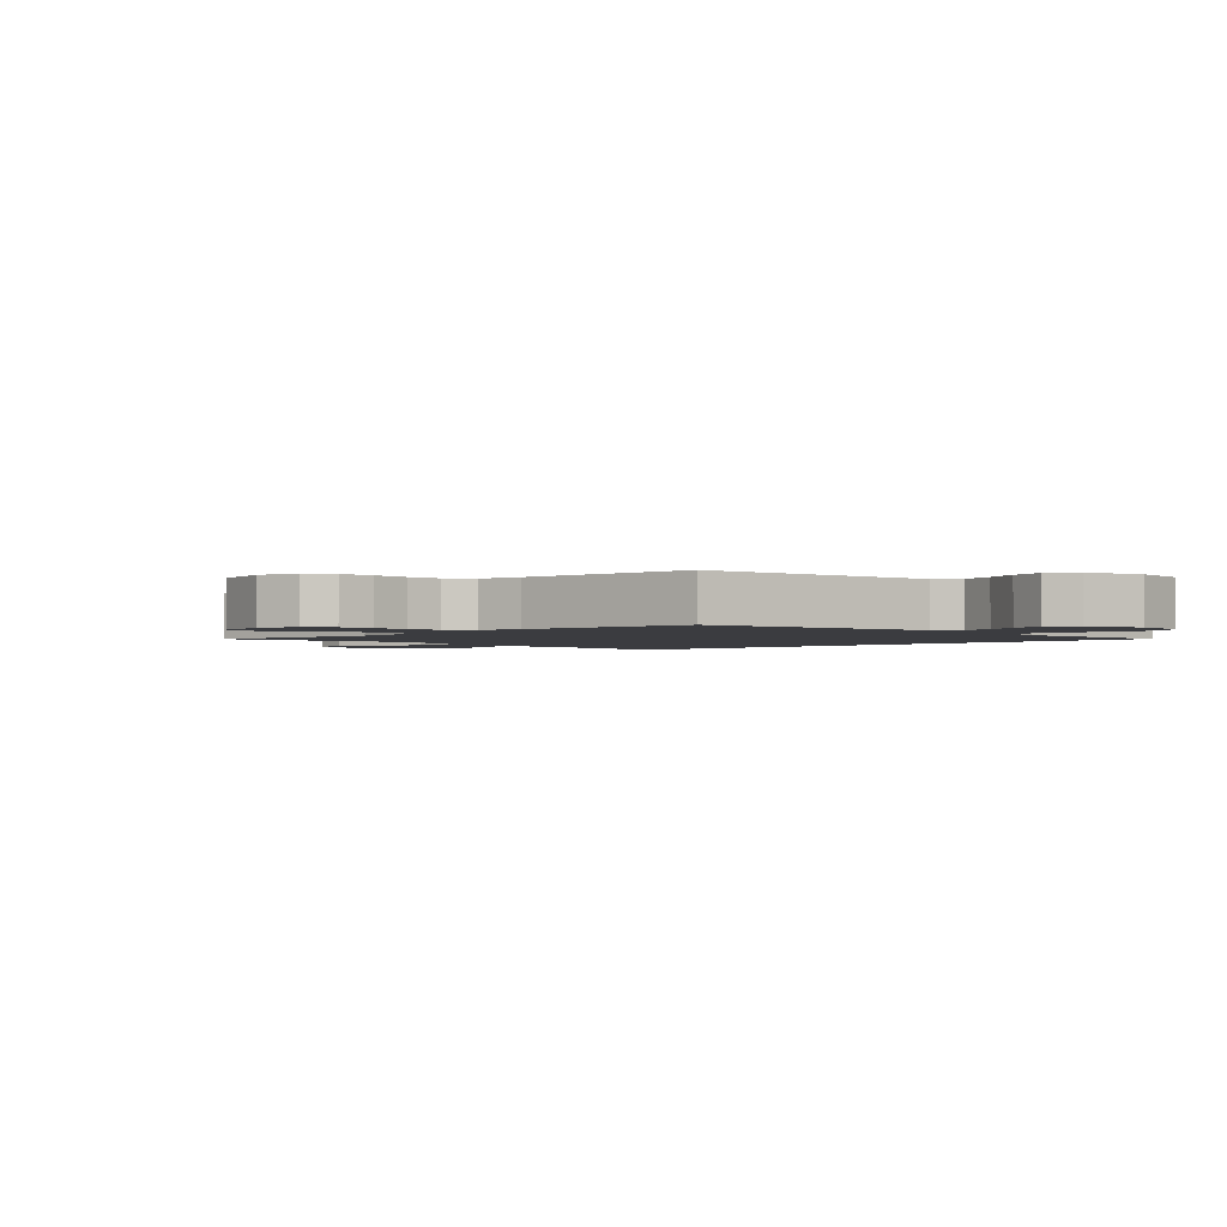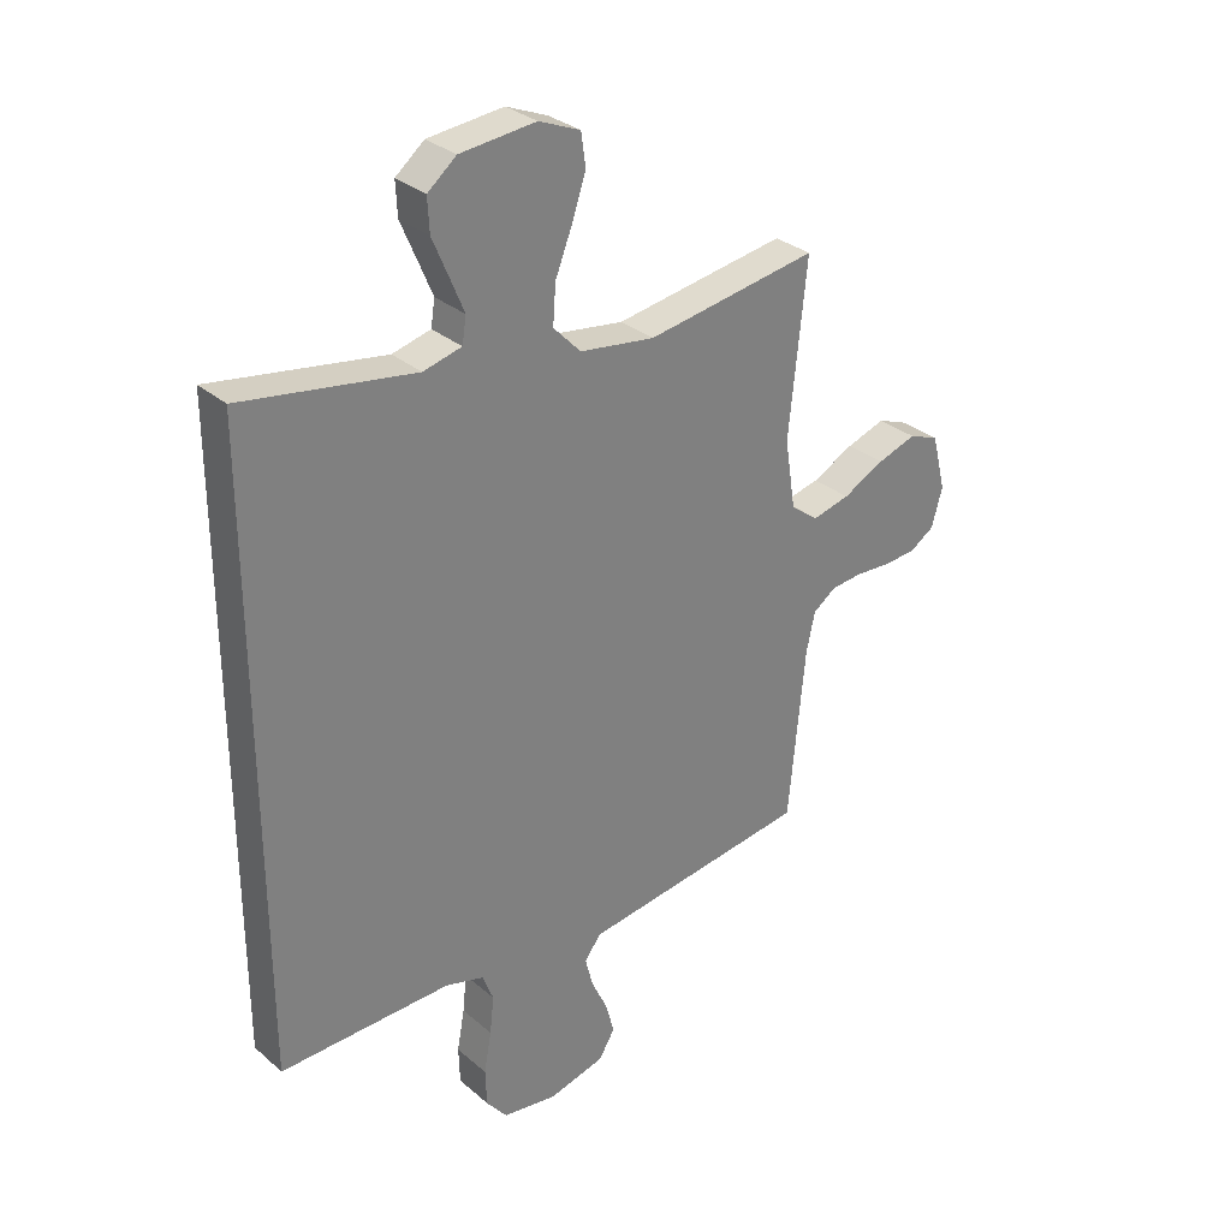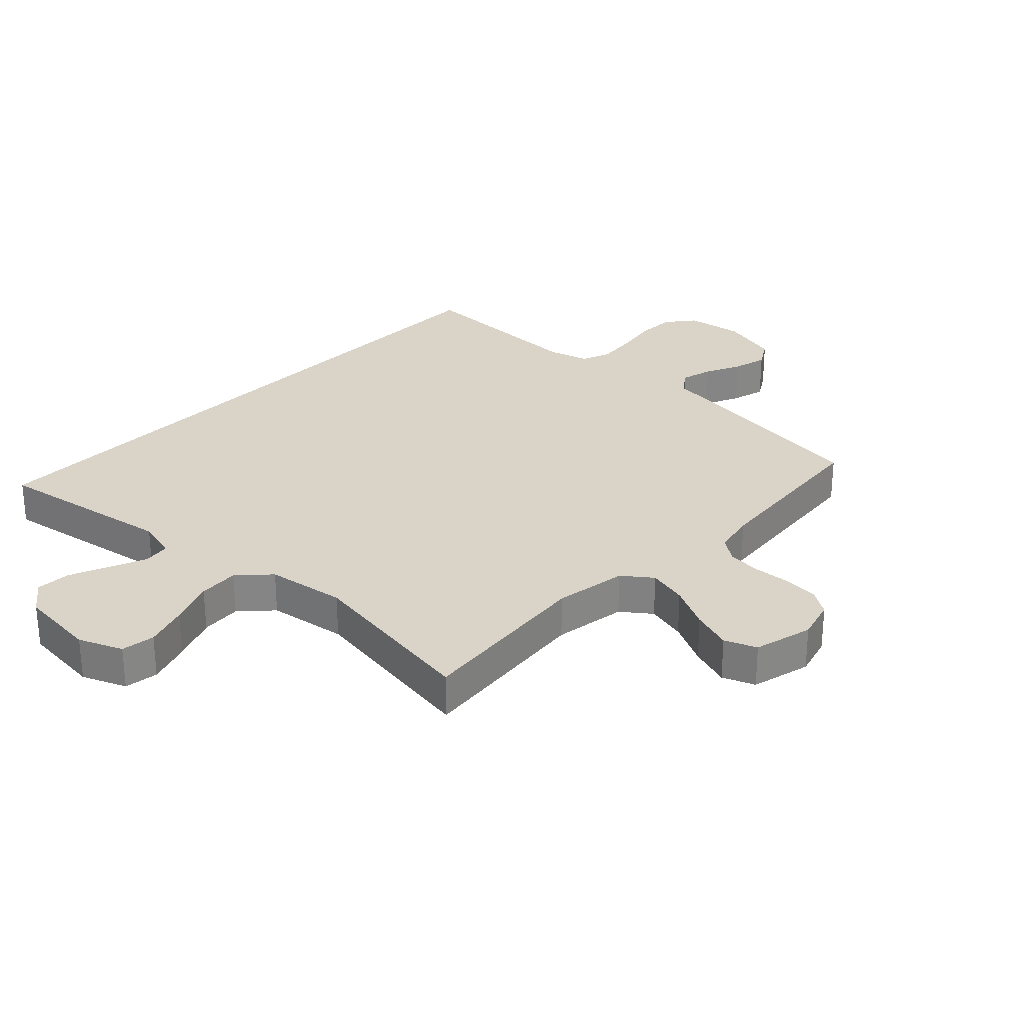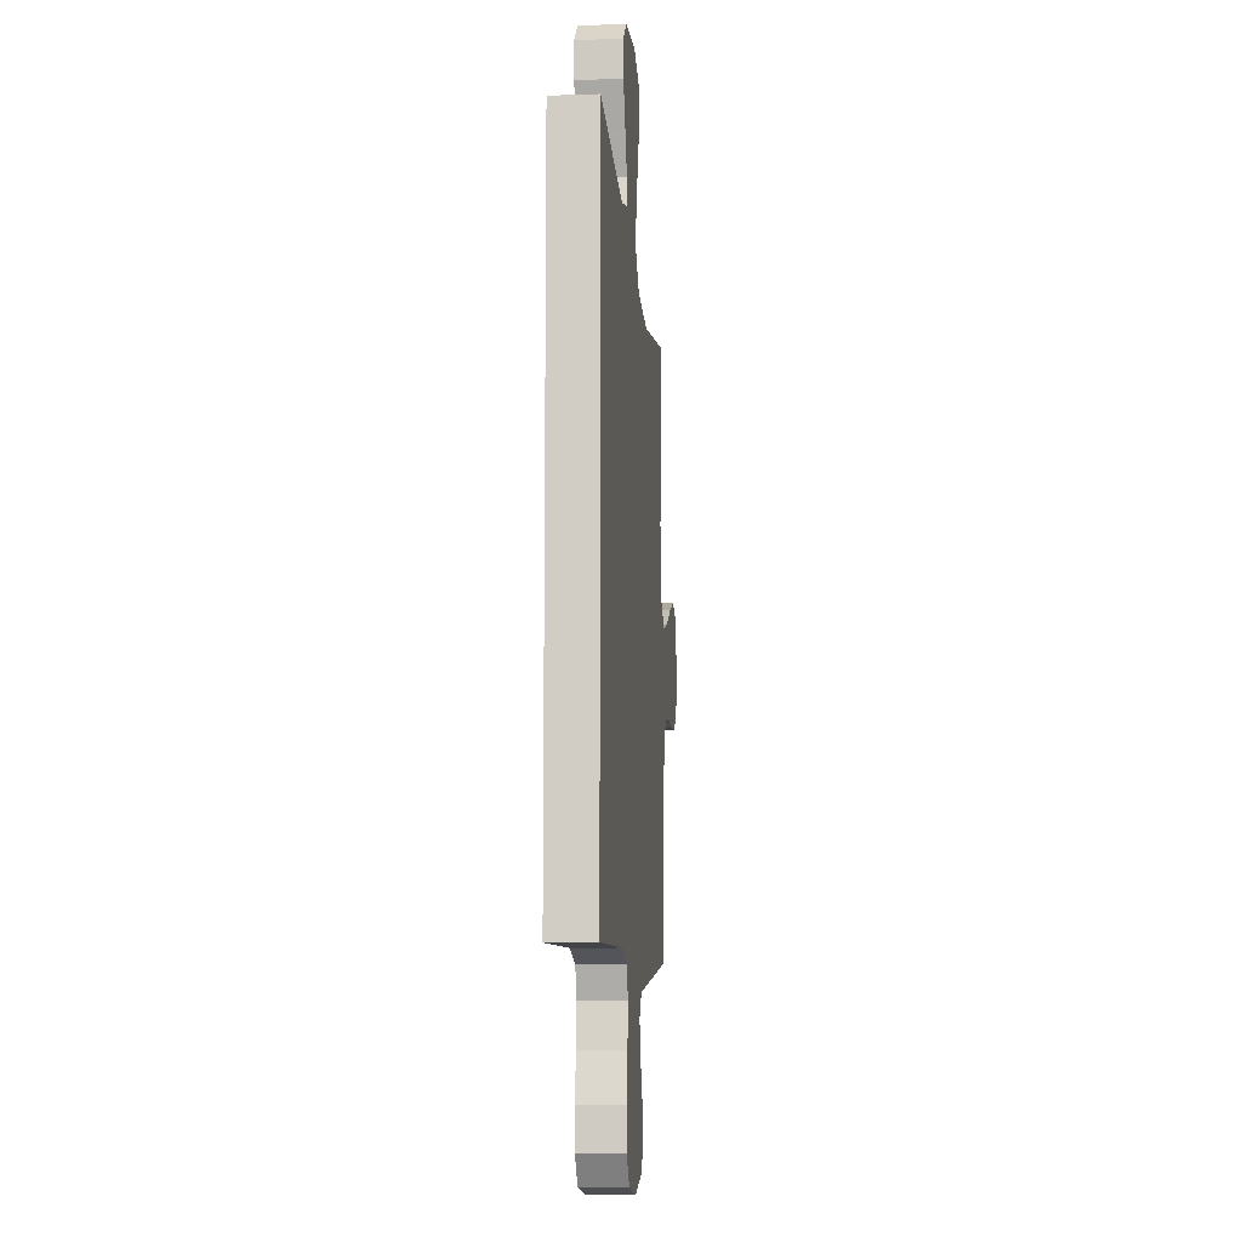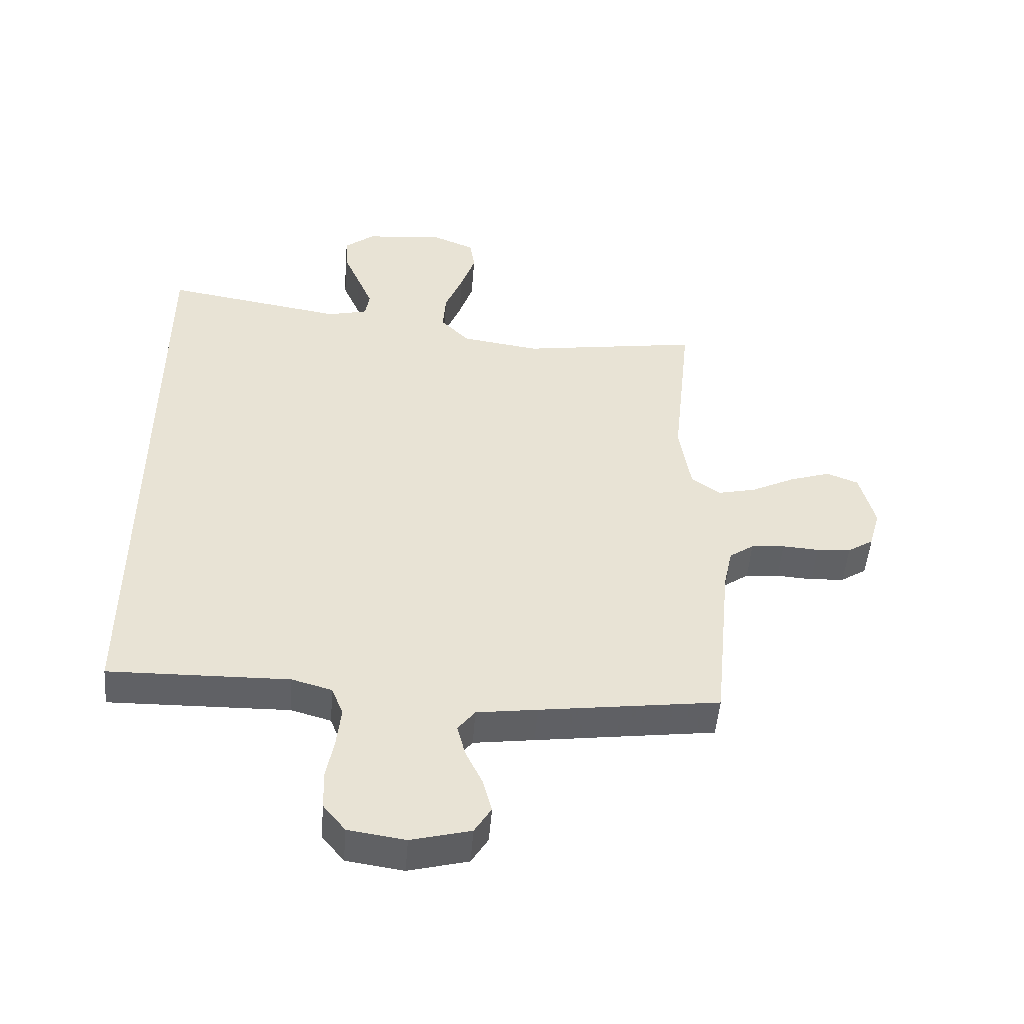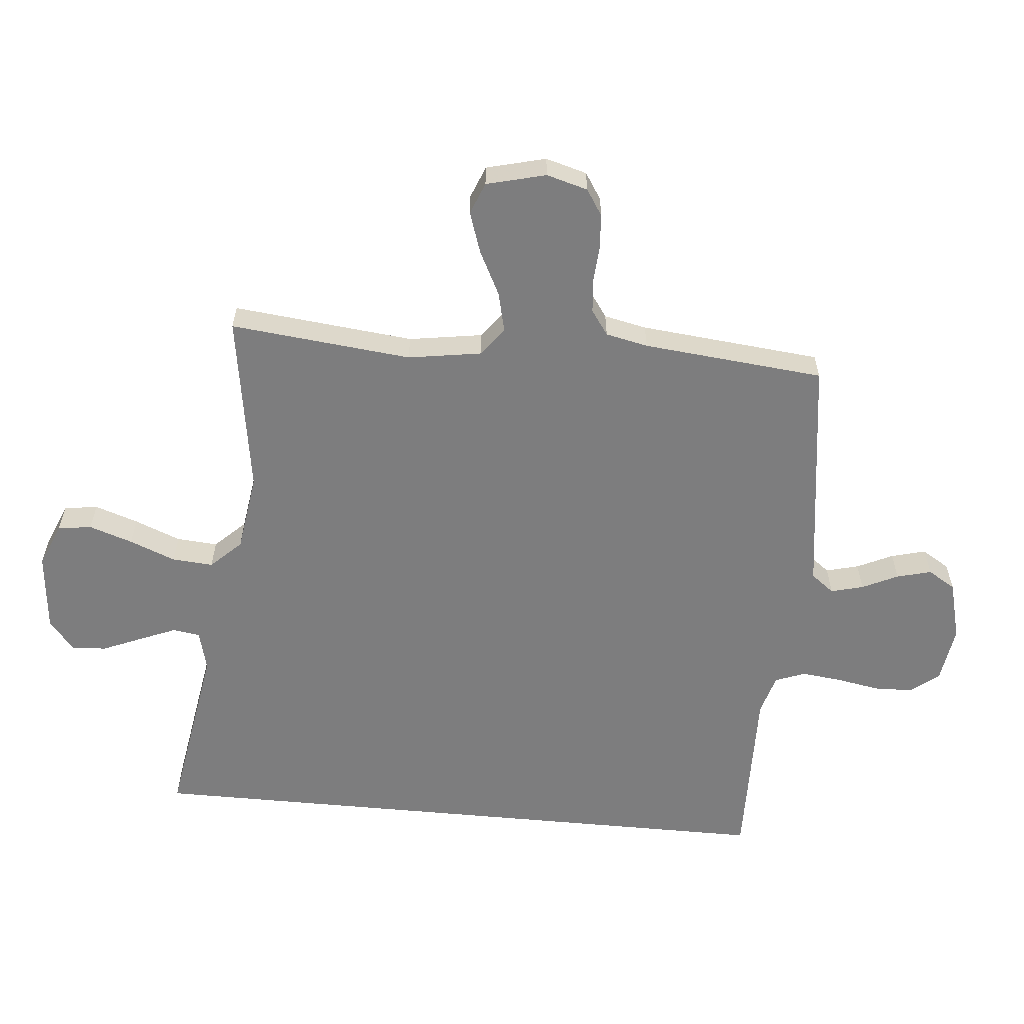
<metadata>
{"format":"obj","ext":"obj","renderer":"f3d","projection":"perspective","resolution":1024,"background":"white","views":[{"elev":-2.0,"azim":135.2,"up":"+Y"},{"elev":31.0,"azim":-39.7,"up":"+Z"},{"elev":28.5,"azim":43.6,"up":"+Y"},{"elev":-9.2,"azim":-84.7,"up":"+Z"},{"elev":-50.1,"azim":-4.6,"up":"+Z"},{"elev":-59.2,"azim":84.6,"up":"+Y"}]}
</metadata>
<code>
v 0.5 0.07 0.5
v 0.469 0.07 0.2
v 0.488 0.07 0.079
v 0.536 0.07 0.043
v 0.602 0.07 0.059
v 0.675 0.07 0.096
v 0.743 0.07 0.119
v 0.796 0.07 0.098
v 0.821 0.07 0
v 0.802 0.07 -0.068
v 0.759 0.07 -0.096
v 0.702 0.07 -0.1
v 0.641 0.07 -0.096
v 0.585 0.07 -0.101
v 0.544 0.07 -0.13
v 0.529 0.07 -0.2
v 0.5 0.07 -0.5
v 0.2 0.07 -0.541
v 0.099 0.07 -0.555
v 0.07 0.07 -0.593
v 0.084 0.07 -0.647
v 0.112 0.07 -0.706
v 0.127 0.07 -0.763
v 0.099 0.07 -0.809
v 0 0.07 -0.835
v -0.095 0.07 -0.821
v -0.132 0.07 -0.775
v -0.134 0.07 -0.71
v -0.121 0.07 -0.638
v -0.114 0.07 -0.572
v -0.133 0.07 -0.523
v -0.2 0.07 -0.504
v -0.5 0.07 -0.51
v -0.5 0.07 0.573
v -0.2 0.07 0.524
v -0.133 0.07 0.541
v -0.126 0.07 0.586
v -0.151 0.07 0.646
v -0.179 0.07 0.712
v -0.182 0.07 0.77
v -0.132 0.07 0.811
v 0 0.07 0.824
v 0.072 0.07 0.794
v 0.08 0.07 0.738
v 0.056 0.07 0.666
v 0.026 0.07 0.59
v 0.021 0.07 0.522
v 0.069 0.07 0.472
v 0.2 0.07 0.453
v 0.5 0 0.5
v 0.469 0 0.2
v 0.488 0 0.079
v 0.536 0 0.043
v 0.602 0 0.059
v 0.675 0 0.096
v 0.743 0 0.119
v 0.796 0 0.098
v 0.821 0 0
v 0.802 0 -0.068
v 0.759 0 -0.096
v 0.702 0 -0.1
v 0.641 0 -0.096
v 0.585 0 -0.101
v 0.544 0 -0.13
v 0.529 0 -0.2
v 0.5 0 -0.5
v 0.2 0 -0.541
v 0.099 0 -0.555
v 0.07 0 -0.593
v 0.084 0 -0.647
v 0.112 0 -0.706
v 0.127 0 -0.763
v 0.099 0 -0.809
v 0 0 -0.835
v -0.095 0 -0.821
v -0.132 0 -0.775
v -0.134 0 -0.71
v -0.121 0 -0.638
v -0.114 0 -0.572
v -0.133 0 -0.523
v -0.2 0 -0.504
v -0.5 0 -0.51
v -0.5 0 0.573
v -0.2 0 0.524
v -0.133 0 0.541
v -0.126 0 0.586
v -0.151 0 0.646
v -0.179 0 0.712
v -0.182 0 0.77
v -0.132 0 0.811
v 0 0 0.824
v 0.072 0 0.794
v 0.08 0 0.738
v 0.056 0 0.666
v 0.026 0 0.59
v 0.021 0 0.522
v 0.069 0 0.472
v 0.2 0 0.453
f 43 44 45 46
f 41 42 43 46
f 41 46 47
f 38 39 40 41
f 37 38 41 47
f 36 37 47 48
f 32 33 34 35
f 31 32 35 36
f 30 31 36 48
f 26 27 28 29
f 21 22 23 24
f 20 21 24 25
f 16 17 18
f 15 16 18 19
f 10 11 12 13
f 10 13 14
f 9 10 14
f 8 9 14
f 5 6 7 8
f 4 5 8 14
f 3 4 14 15
f 49 1 2
f 49 2 3
f 20 25 26 29
f 19 20 29 30
f 19 30 48 49
f 3 15 19 49
f 95 94 93 92
f 95 92 91 90
f 96 95 90
f 90 89 88 87
f 96 90 87 86
f 97 96 86 85
f 84 83 82 81
f 85 84 81 80
f 97 85 80 79
f 78 77 76 75
f 73 72 71 70
f 74 73 70 69
f 67 66 65
f 68 67 65 64
f 62 61 60 59
f 63 62 59
f 63 59 58
f 63 58 57
f 57 56 55 54
f 63 57 54 53
f 64 63 53 52
f 51 50 98
f 52 51 98
f 78 75 74 69
f 79 78 69 68
f 98 97 79 68
f 98 68 64 52
f 1 50 51 2
f 2 51 52 3
f 3 52 53 4
f 4 53 54 5
f 5 54 55 6
f 6 55 56 7
f 7 56 57 8
f 8 57 58 9
f 9 58 59 10
f 10 59 60 11
f 11 60 61 12
f 12 61 62 13
f 13 62 63 14
f 14 63 64 15
f 15 64 65 16
f 16 65 66 17
f 17 66 67 18
f 18 67 68 19
f 19 68 69 20
f 20 69 70 21
f 21 70 71 22
f 22 71 72 23
f 23 72 73 24
f 24 73 74 25
f 25 74 75 26
f 26 75 76 27
f 27 76 77 28
f 28 77 78 29
f 29 78 79 30
f 30 79 80 31
f 31 80 81 32
f 32 81 82 33
f 33 82 83 34
f 34 83 84 35
f 35 84 85 36
f 36 85 86 37
f 37 86 87 38
f 38 87 88 39
f 39 88 89 40
f 40 89 90 41
f 41 90 91 42
f 42 91 92 43
f 43 92 93 44
f 44 93 94 45
f 45 94 95 46
f 46 95 96 47
f 47 96 97 48
f 48 97 98 49
f 49 98 50 1

</code>
